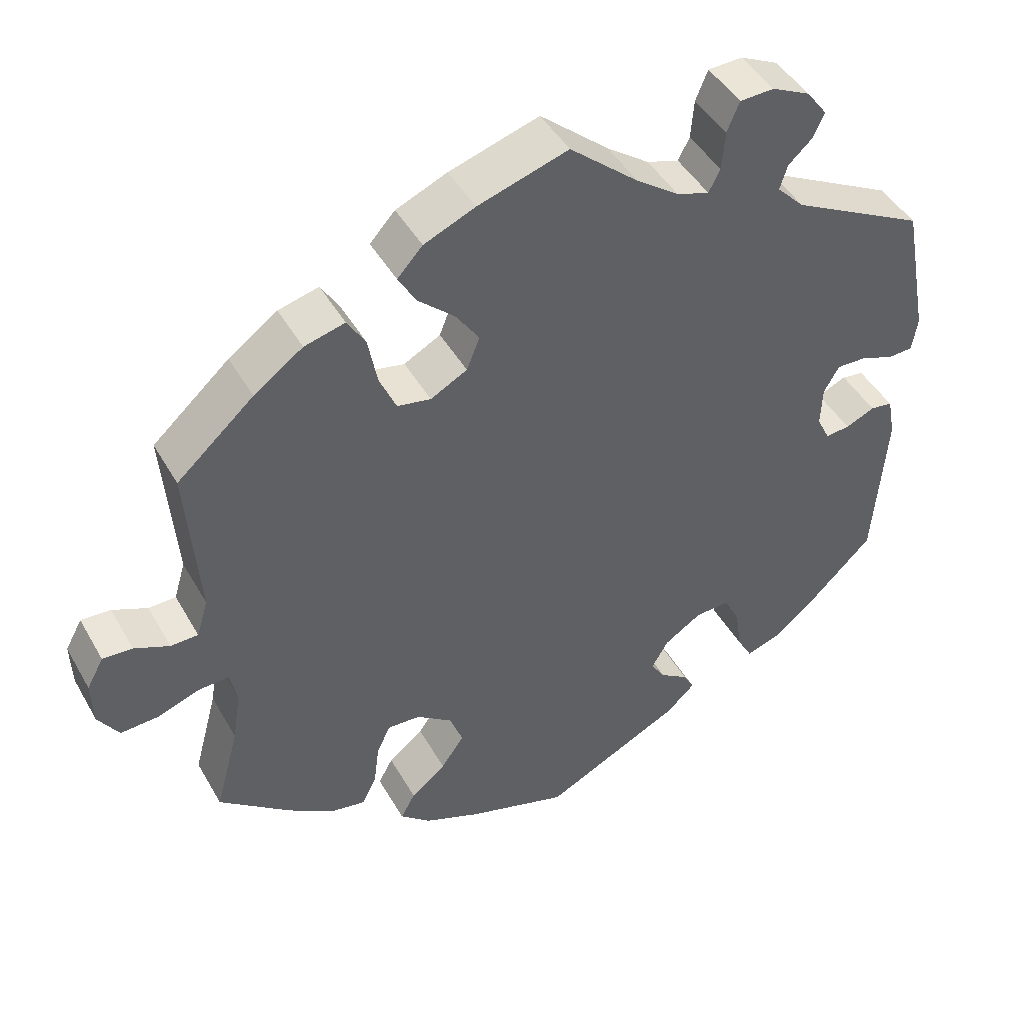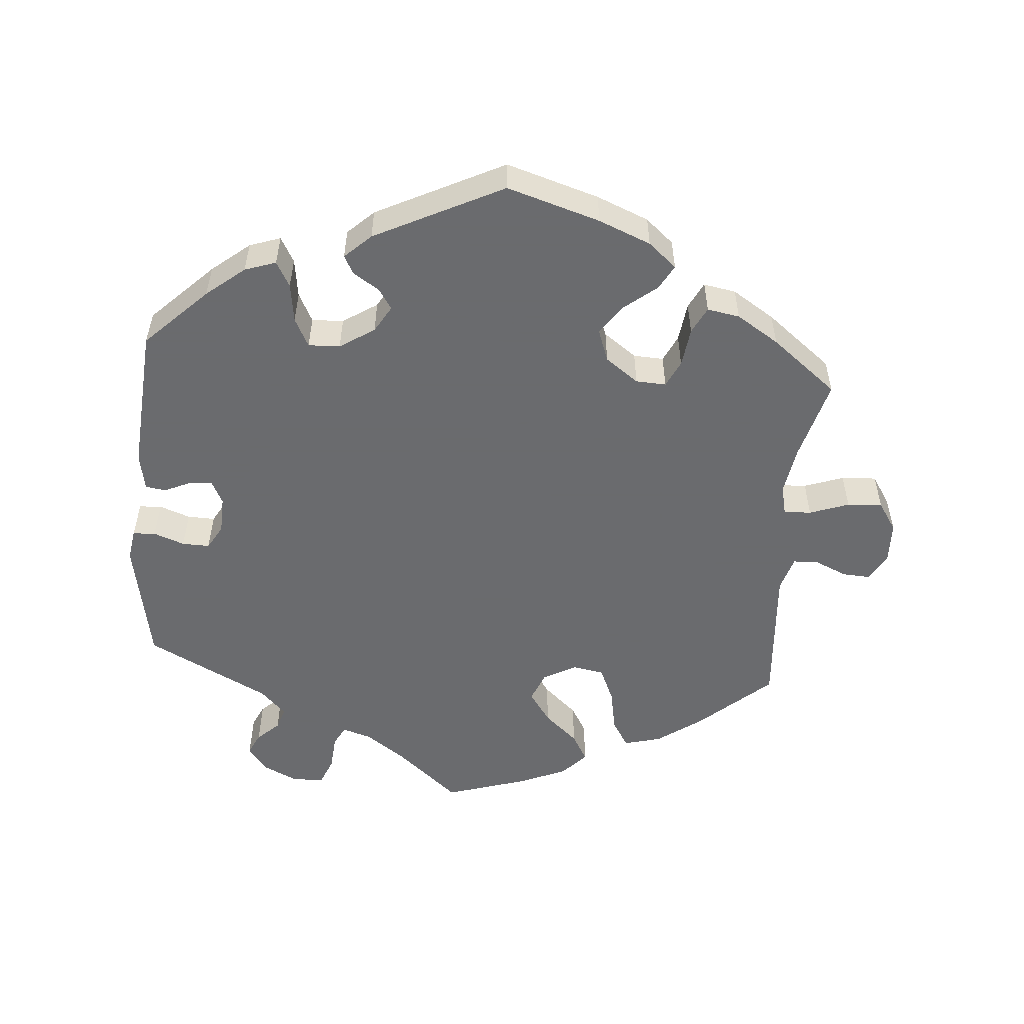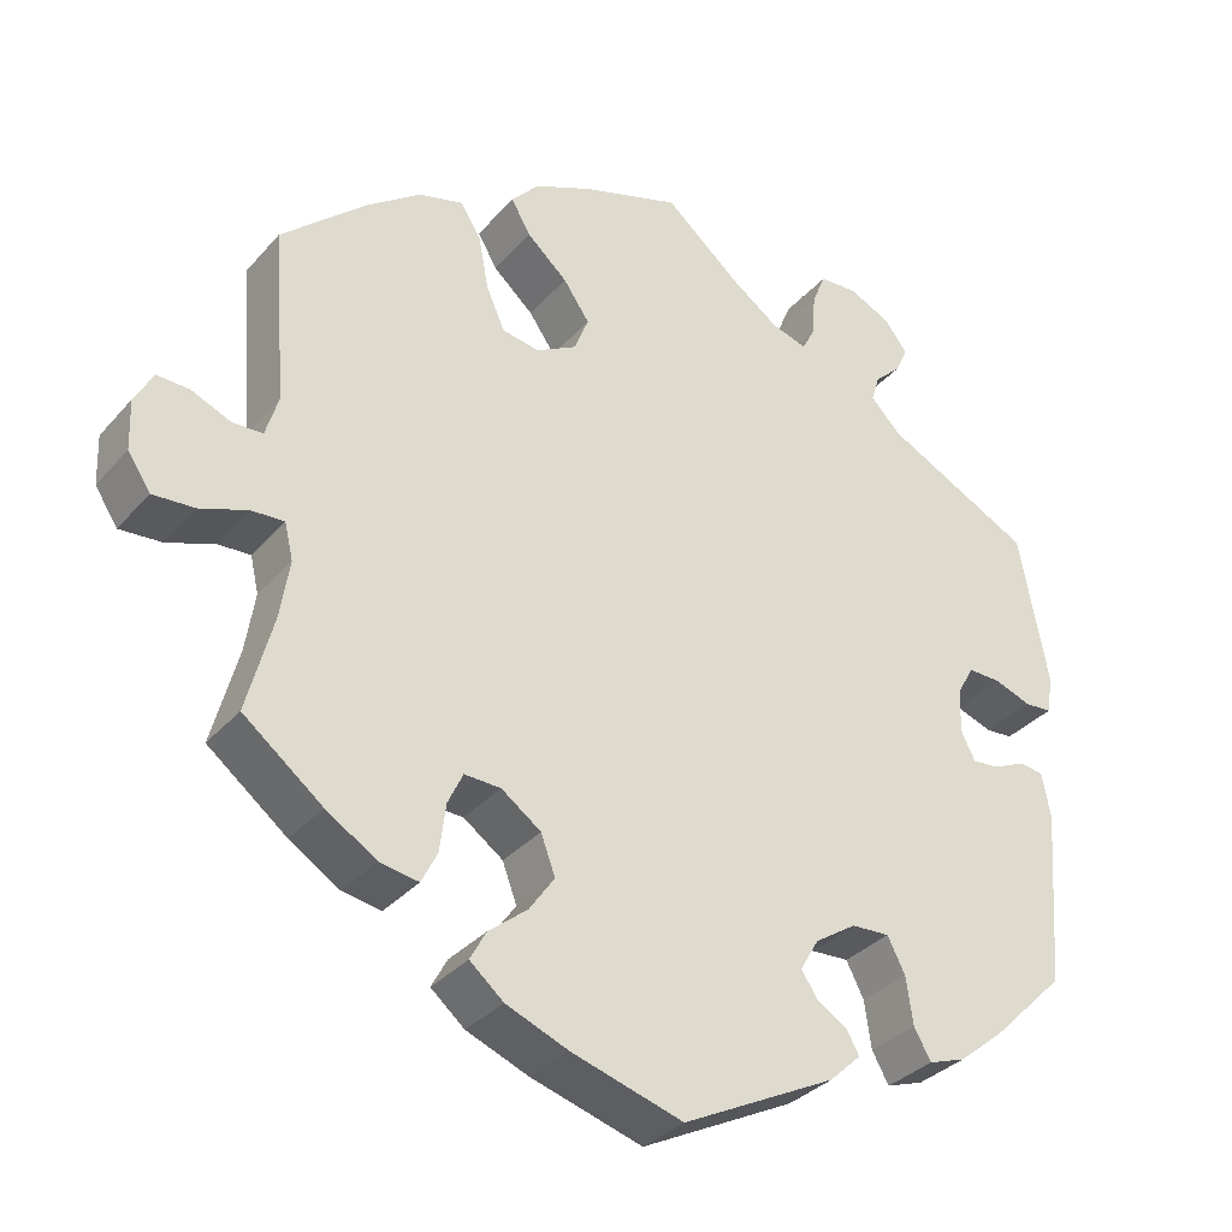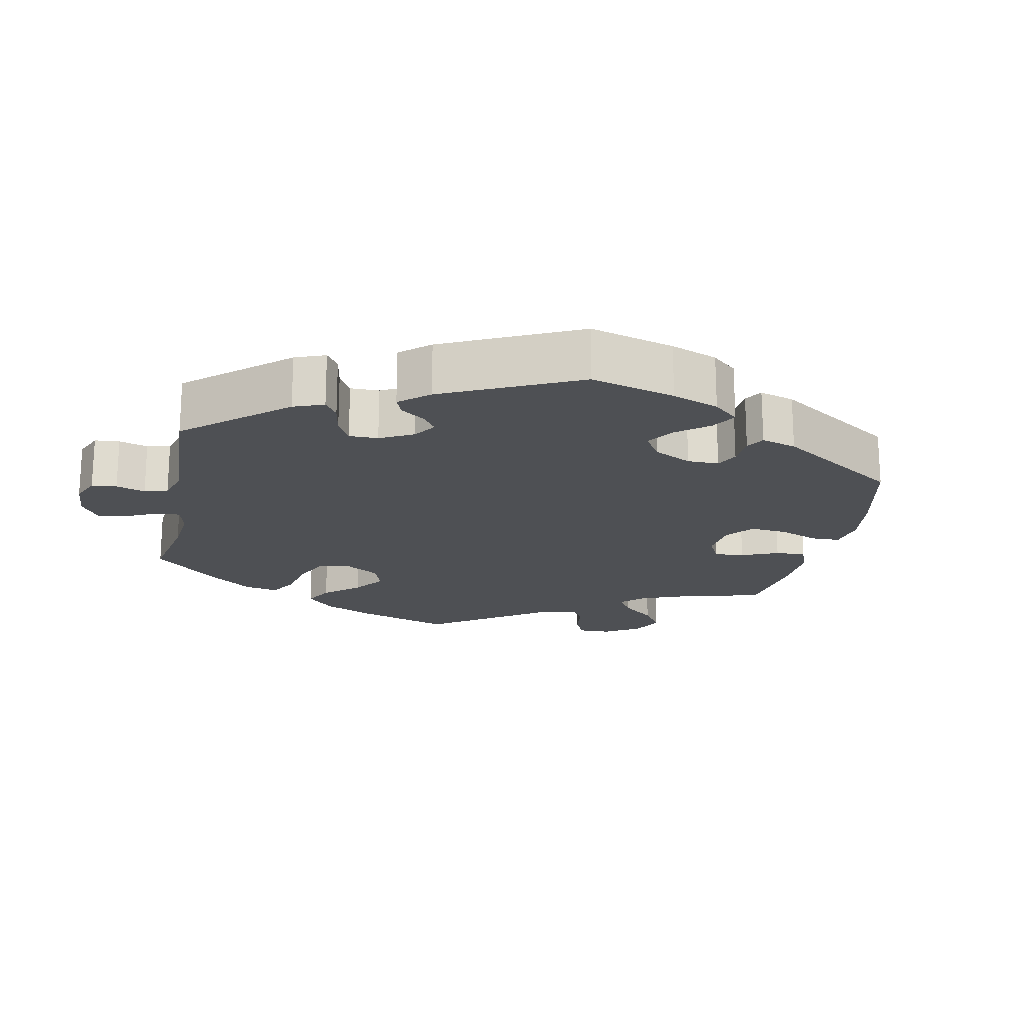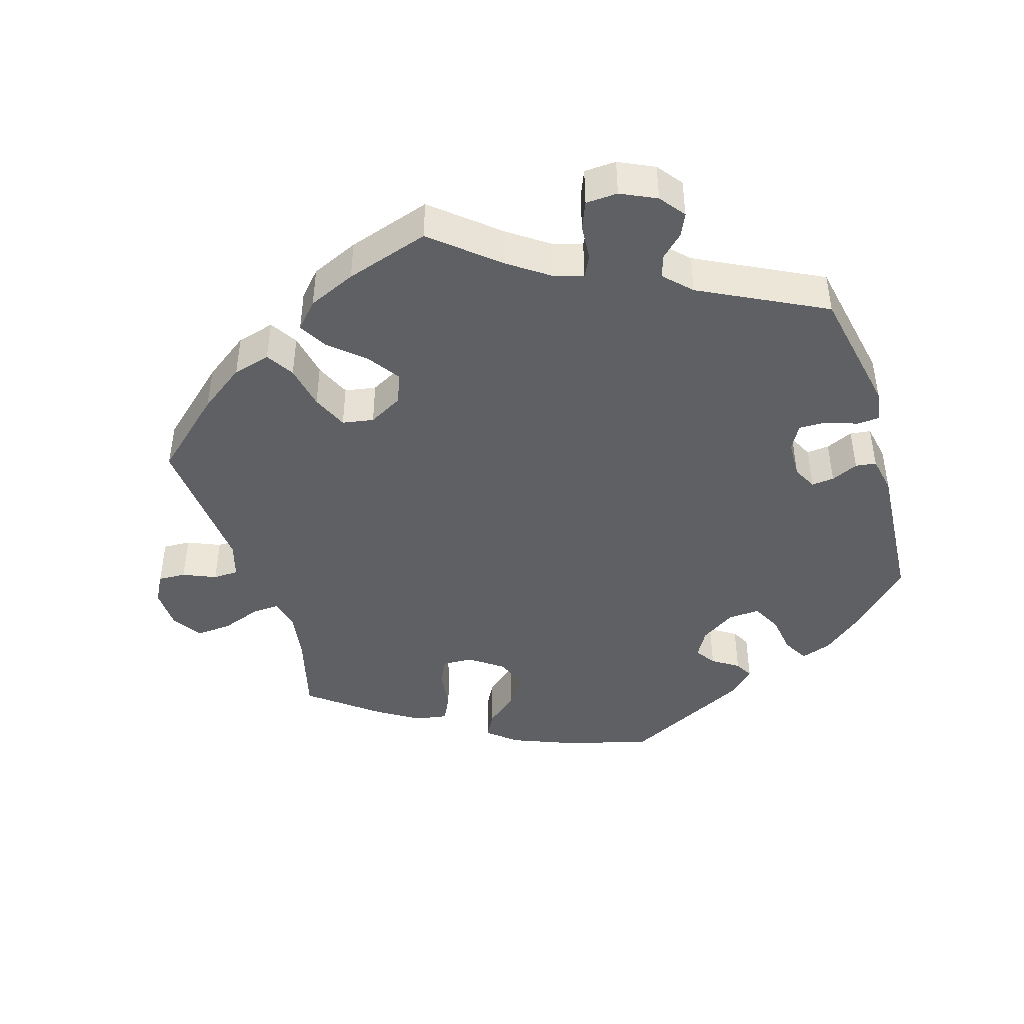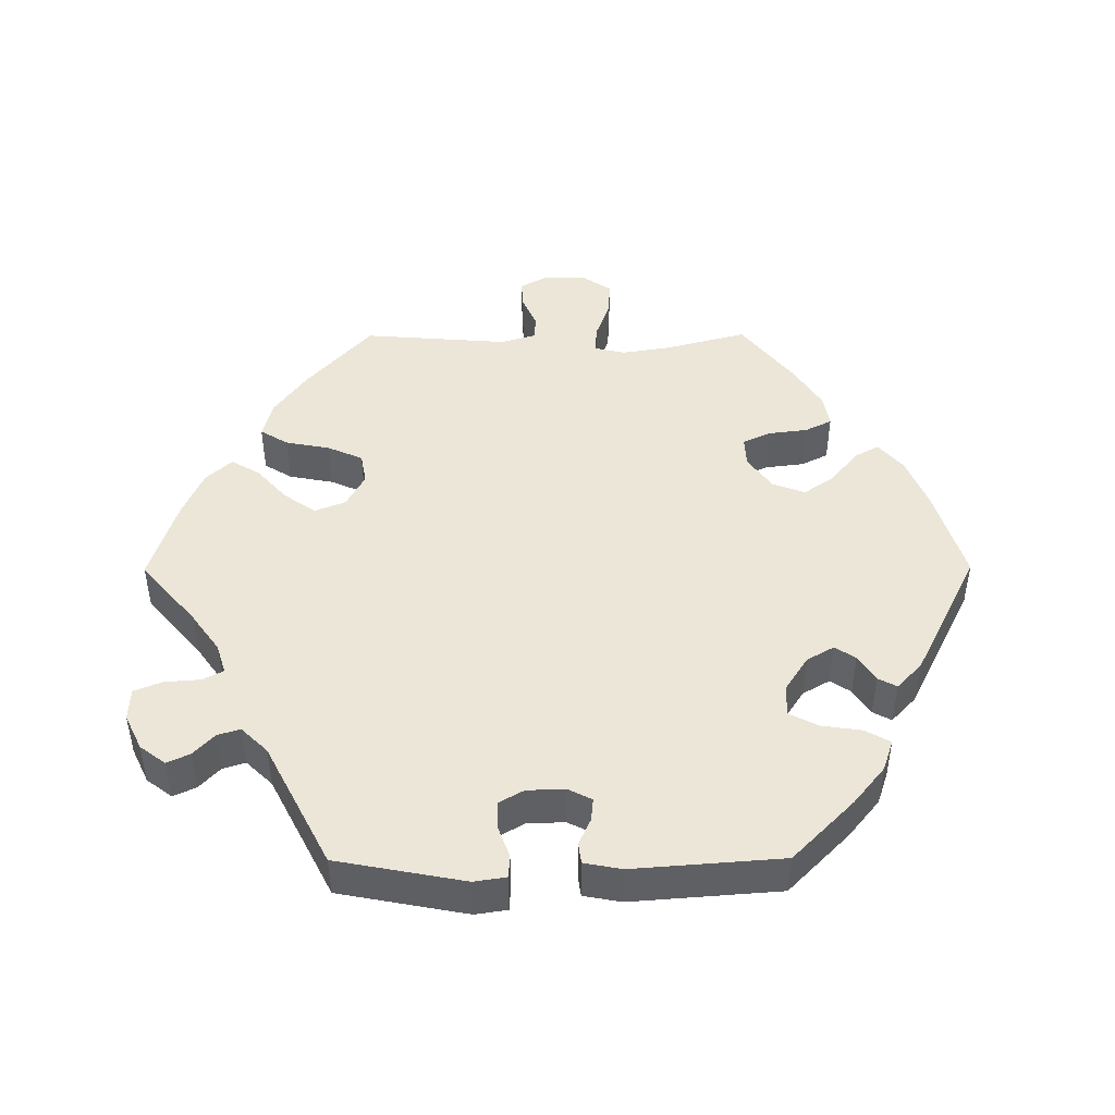
<metadata>
{"format":"obj","ext":"obj","renderer":"f3d","projection":"perspective","resolution":1024,"background":"white","views":[{"elev":45.2,"azim":-28.1,"up":"+Z"},{"elev":-53.3,"azim":175.2,"up":"+Y"},{"elev":-33.2,"azim":-34.2,"up":"+Z"},{"elev":-19.0,"azim":108.3,"up":"+Y"},{"elev":-44.2,"azim":17.2,"up":"+Y"},{"elev":46.1,"azim":89.7,"up":"+Y"}]}
</metadata>
<code>
v -0.4 0.07 0.379
v -0.336 0.07 0.425
v -0.283 0.07 0.439
v -0.259 0.07 0.4
v -0.247 0.07 0.337
v -0.225 0.07 0.287
v -0.181 0.07 0.279
v -0.133 0.07 0.305
v -0.116 0.07 0.348
v -0.147 0.07 0.393
v -0.195 0.07 0.436
v -0.218 0.07 0.476
v -0.185 0.07 0.512
v -0.118 0.07 0.541
v 0 0.07 0.578
v 0.09 0.07 0.501
v 0.146 0.07 0.461
v 0.188 0.07 0.448
v 0.203 0.07 0.477
v 0.207 0.07 0.528
v 0.223 0.07 0.567
v 0.268 0.07 0.569
v 0.318 0.07 0.545
v 0.345 0.07 0.509
v 0.33 0.07 0.477
v 0.299 0.07 0.448
v 0.289 0.07 0.416
v 0.325 0.07 0.379
v 0.5 0.07 0.289
v 0.534 0.07 0.109
v 0.527 0.07 0.064
v 0.495 0.07 0.062
v 0.451 0.07 0.078
v 0.412 0.07 0.079
v 0.392 0.07 0.044
v 0.39 0.07 -0.009
v 0.407 0.07 -0.043
v 0.439 0.07 -0.04
v 0.477 0.07 -0.023
v 0.506 0.07 -0.027
v 0.516 0.07 -0.08
v 0.5 0.07 -0.289
v 0.413 0.07 -0.375
v 0.359 0.07 -0.419
v 0.315 0.07 -0.434
v 0.295 0.07 -0.398
v 0.287 0.07 -0.342
v 0.266 0.07 -0.301
v 0.221 0.07 -0.303
v 0.172 0.07 -0.335
v 0.15 0.07 -0.373
v 0.169 0.07 -0.402
v 0.206 0.07 -0.426
v 0.22 0.07 -0.452
v 0.183 0.07 -0.487
v 0.001 0.07 -0.578
v -0.131 0.07 -0.538
v -0.205 0.07 -0.508
v -0.245 0.07 -0.474
v -0.226 0.07 -0.439
v -0.18 0.07 -0.402
v -0.15 0.07 -0.359
v -0.167 0.07 -0.313
v -0.214 0.07 -0.279
v -0.257 0.07 -0.277
v -0.275 0.07 -0.315
v -0.282 0.07 -0.371
v -0.301 0.07 -0.409
v -0.347 0.07 -0.401
v -0.407 0.07 -0.363
v -0.501 0.07 -0.289
v -0.47 0.07 -0.173
v -0.459 0.07 -0.104
v -0.469 0.07 -0.061
v -0.508 0.07 -0.063
v -0.564 0.07 -0.083
v -0.614 0.07 -0.086
v -0.641 0.07 -0.045
v -0.643 0.07 0.014
v -0.621 0.07 0.054
v -0.582 0.07 0.052
v -0.536 0.07 0.032
v -0.5 0.07 0.033
v -0.485 0.07 0.083
v -0.501 0.07 0.289
v -0.4 0 0.379
v -0.336 0 0.425
v -0.283 0 0.439
v -0.259 0 0.4
v -0.247 0 0.337
v -0.225 0 0.287
v -0.181 0 0.279
v -0.133 0 0.305
v -0.116 0 0.348
v -0.147 0 0.393
v -0.195 0 0.436
v -0.218 0 0.476
v -0.185 0 0.512
v -0.118 0 0.541
v 0 0 0.578
v 0.09 0 0.501
v 0.146 0 0.461
v 0.188 0 0.448
v 0.203 0 0.477
v 0.207 0 0.528
v 0.223 0 0.567
v 0.268 0 0.569
v 0.318 0 0.545
v 0.345 0 0.509
v 0.33 0 0.477
v 0.299 0 0.448
v 0.289 0 0.416
v 0.325 0 0.379
v 0.5 0 0.289
v 0.534 0 0.109
v 0.527 0 0.064
v 0.495 0 0.062
v 0.451 0 0.078
v 0.412 0 0.079
v 0.392 0 0.044
v 0.39 0 -0.009
v 0.407 0 -0.043
v 0.439 0 -0.04
v 0.477 0 -0.023
v 0.506 0 -0.027
v 0.516 0 -0.08
v 0.5 0 -0.289
v 0.413 0 -0.375
v 0.359 0 -0.419
v 0.315 0 -0.434
v 0.295 0 -0.398
v 0.287 0 -0.342
v 0.266 0 -0.301
v 0.221 0 -0.303
v 0.172 0 -0.335
v 0.15 0 -0.373
v 0.169 0 -0.402
v 0.206 0 -0.426
v 0.22 0 -0.452
v 0.183 0 -0.487
v 0.001 0 -0.578
v -0.131 0 -0.538
v -0.205 0 -0.508
v -0.245 0 -0.474
v -0.226 0 -0.439
v -0.18 0 -0.402
v -0.15 0 -0.359
v -0.167 0 -0.313
v -0.214 0 -0.279
v -0.257 0 -0.277
v -0.275 0 -0.315
v -0.282 0 -0.371
v -0.301 0 -0.409
v -0.347 0 -0.401
v -0.407 0 -0.363
v -0.501 0 -0.289
v -0.47 0 -0.173
v -0.459 0 -0.104
v -0.469 0 -0.061
v -0.508 0 -0.063
v -0.564 0 -0.083
v -0.614 0 -0.086
v -0.641 0 -0.045
v -0.643 0 0.014
v -0.621 0 0.054
v -0.582 0 0.052
v -0.536 0 0.032
v -0.5 0 0.033
v -0.485 0 0.083
v -0.501 0 0.289
f 84 85 1 2
f 83 84 2 3
f 79 80 81 82
f 79 82 83
f 78 79 83
f 75 76 77 78
f 74 75 78 83
f 69 70 71 72
f 69 72 73
f 66 67 68 69
f 65 66 69 73
f 64 65 73 74
f 58 59 60 61
f 58 61 62
f 57 58 62
f 56 57 62
f 55 56 62 63
f 52 53 54 55
f 51 52 55 63
f 44 45 46 47
f 44 47 48
f 43 44 48
f 42 43 48
f 41 42 48 49
f 38 39 40 41
f 37 38 41 49
f 30 31 32 33
f 28 29 30 33
f 27 28 33 34
f 23 24 25 26
f 23 26 27
f 22 23 27
f 19 20 21 22
f 18 19 22 27
f 17 18 27 34
f 13 14 15 16
f 10 11 12 13
f 9 10 13 16
f 8 9 16 17
f 83 3 4 5
f 83 5 6
f 74 83 6 7
f 64 74 7 8
f 50 51 63 64
f 36 37 49 50
f 35 36 50 64
f 34 35 64
f 8 17 34 64
f 87 86 170 169
f 88 87 169 168
f 167 166 165 164
f 168 167 164
f 168 164 163
f 163 162 161 160
f 168 163 160 159
f 157 156 155 154
f 158 157 154
f 154 153 152 151
f 158 154 151 150
f 159 158 150 149
f 146 145 144 143
f 147 146 143
f 147 143 142
f 147 142 141
f 148 147 141 140
f 140 139 138 137
f 148 140 137 136
f 132 131 130 129
f 133 132 129
f 133 129 128
f 133 128 127
f 134 133 127 126
f 126 125 124 123
f 134 126 123 122
f 118 117 116 115
f 118 115 114 113
f 119 118 113 112
f 111 110 109 108
f 112 111 108
f 112 108 107
f 107 106 105 104
f 112 107 104 103
f 119 112 103 102
f 101 100 99 98
f 98 97 96 95
f 101 98 95 94
f 102 101 94 93
f 90 89 88 168
f 91 90 168
f 92 91 168 159
f 93 92 159 149
f 149 148 136 135
f 135 134 122 121
f 149 135 121 120
f 149 120 119
f 149 119 102 93
f 1 86 87 2
f 2 87 88 3
f 3 88 89 4
f 4 89 90 5
f 5 90 91 6
f 6 91 92 7
f 7 92 93 8
f 8 93 94 9
f 9 94 95 10
f 10 95 96 11
f 11 96 97 12
f 12 97 98 13
f 13 98 99 14
f 14 99 100 15
f 15 100 101 16
f 16 101 102 17
f 17 102 103 18
f 18 103 104 19
f 19 104 105 20
f 20 105 106 21
f 21 106 107 22
f 22 107 108 23
f 23 108 109 24
f 24 109 110 25
f 25 110 111 26
f 26 111 112 27
f 27 112 113 28
f 28 113 114 29
f 29 114 115 30
f 30 115 116 31
f 31 116 117 32
f 32 117 118 33
f 33 118 119 34
f 34 119 120 35
f 35 120 121 36
f 36 121 122 37
f 37 122 123 38
f 38 123 124 39
f 39 124 125 40
f 40 125 126 41
f 41 126 127 42
f 42 127 128 43
f 43 128 129 44
f 44 129 130 45
f 45 130 131 46
f 46 131 132 47
f 47 132 133 48
f 48 133 134 49
f 49 134 135 50
f 50 135 136 51
f 51 136 137 52
f 52 137 138 53
f 53 138 139 54
f 54 139 140 55
f 55 140 141 56
f 56 141 142 57
f 57 142 143 58
f 58 143 144 59
f 59 144 145 60
f 60 145 146 61
f 61 146 147 62
f 62 147 148 63
f 63 148 149 64
f 64 149 150 65
f 65 150 151 66
f 66 151 152 67
f 67 152 153 68
f 68 153 154 69
f 69 154 155 70
f 70 155 156 71
f 71 156 157 72
f 72 157 158 73
f 73 158 159 74
f 74 159 160 75
f 75 160 161 76
f 76 161 162 77
f 77 162 163 78
f 78 163 164 79
f 79 164 165 80
f 80 165 166 81
f 81 166 167 82
f 82 167 168 83
f 83 168 169 84
f 84 169 170 85
f 85 170 86 1

</code>
